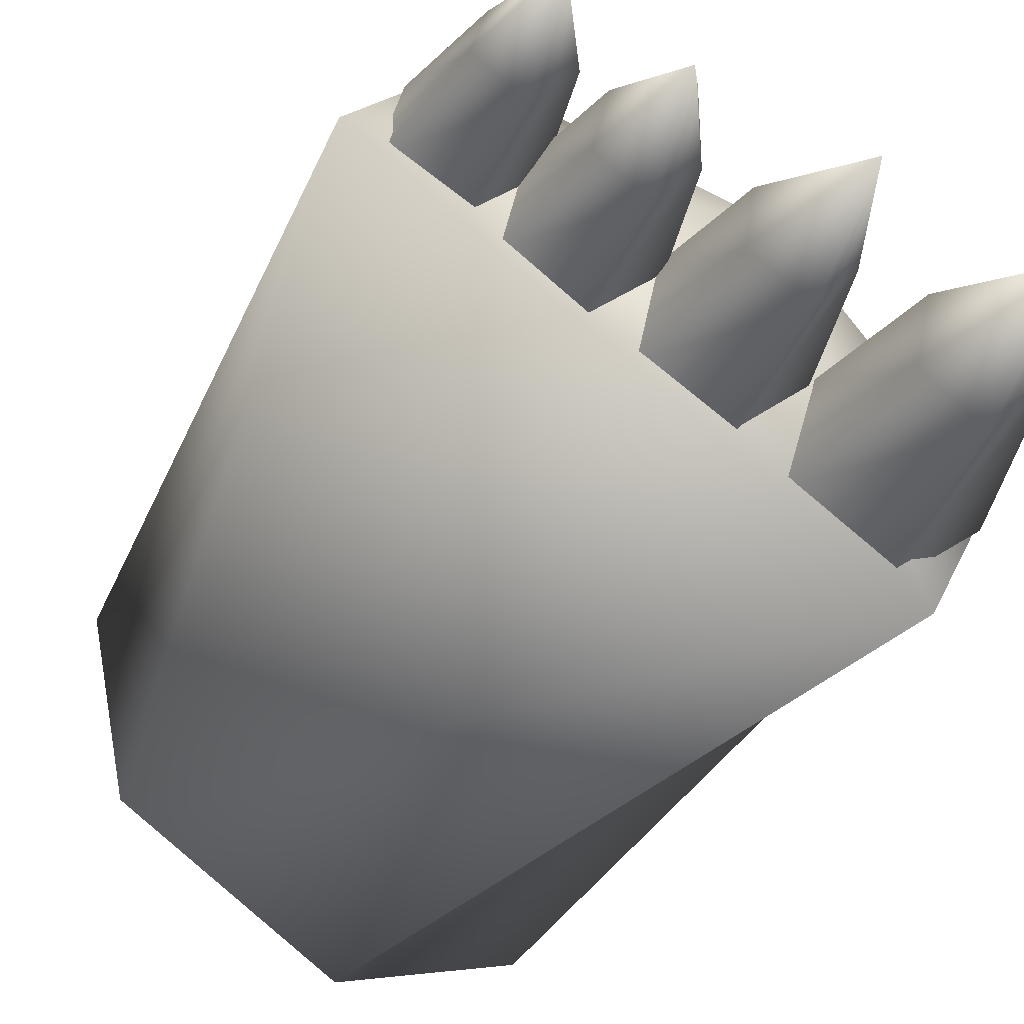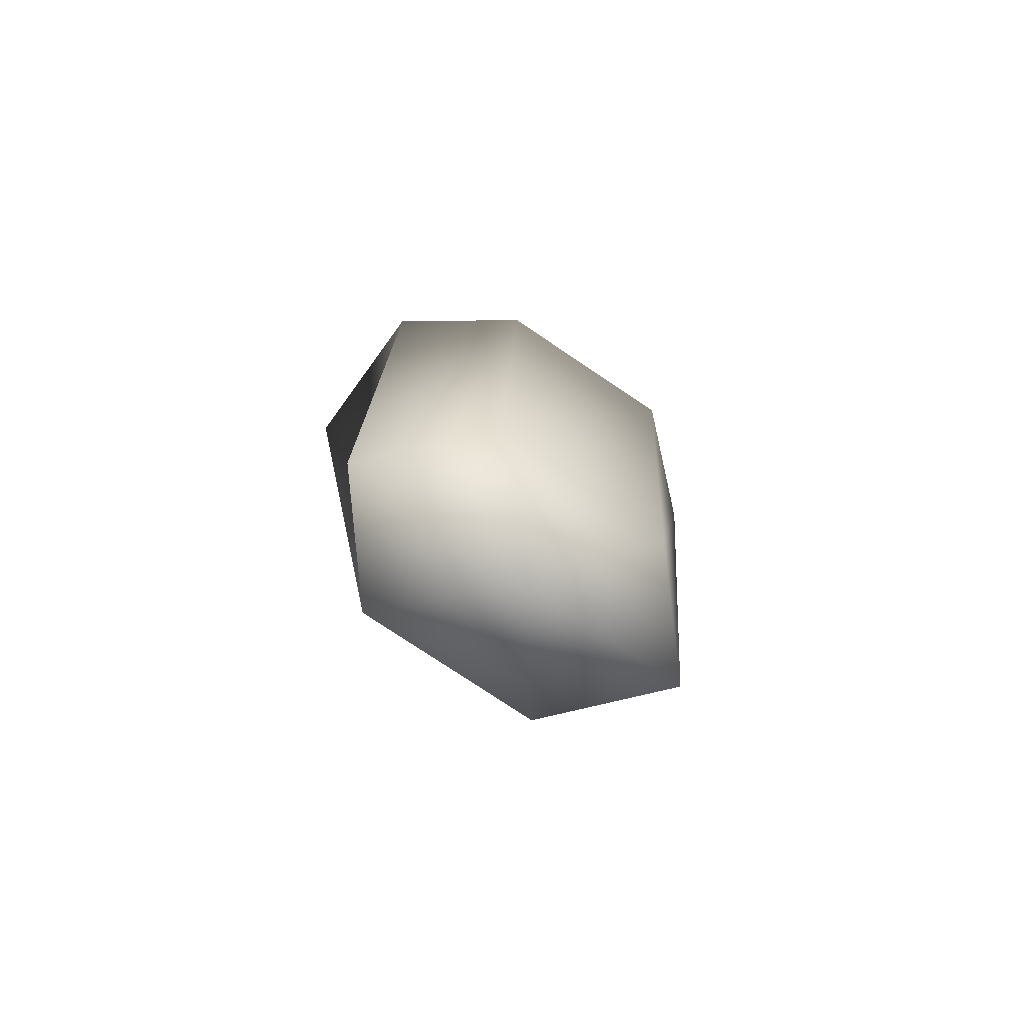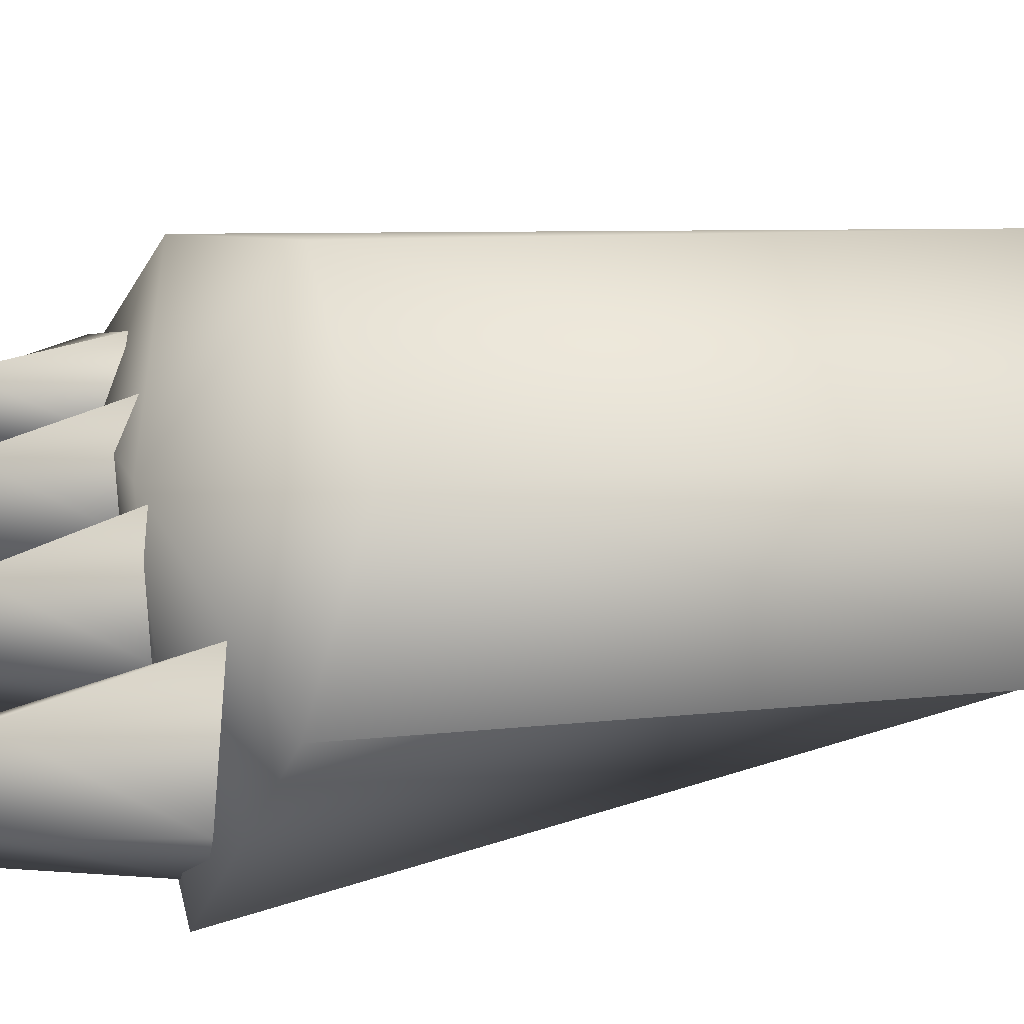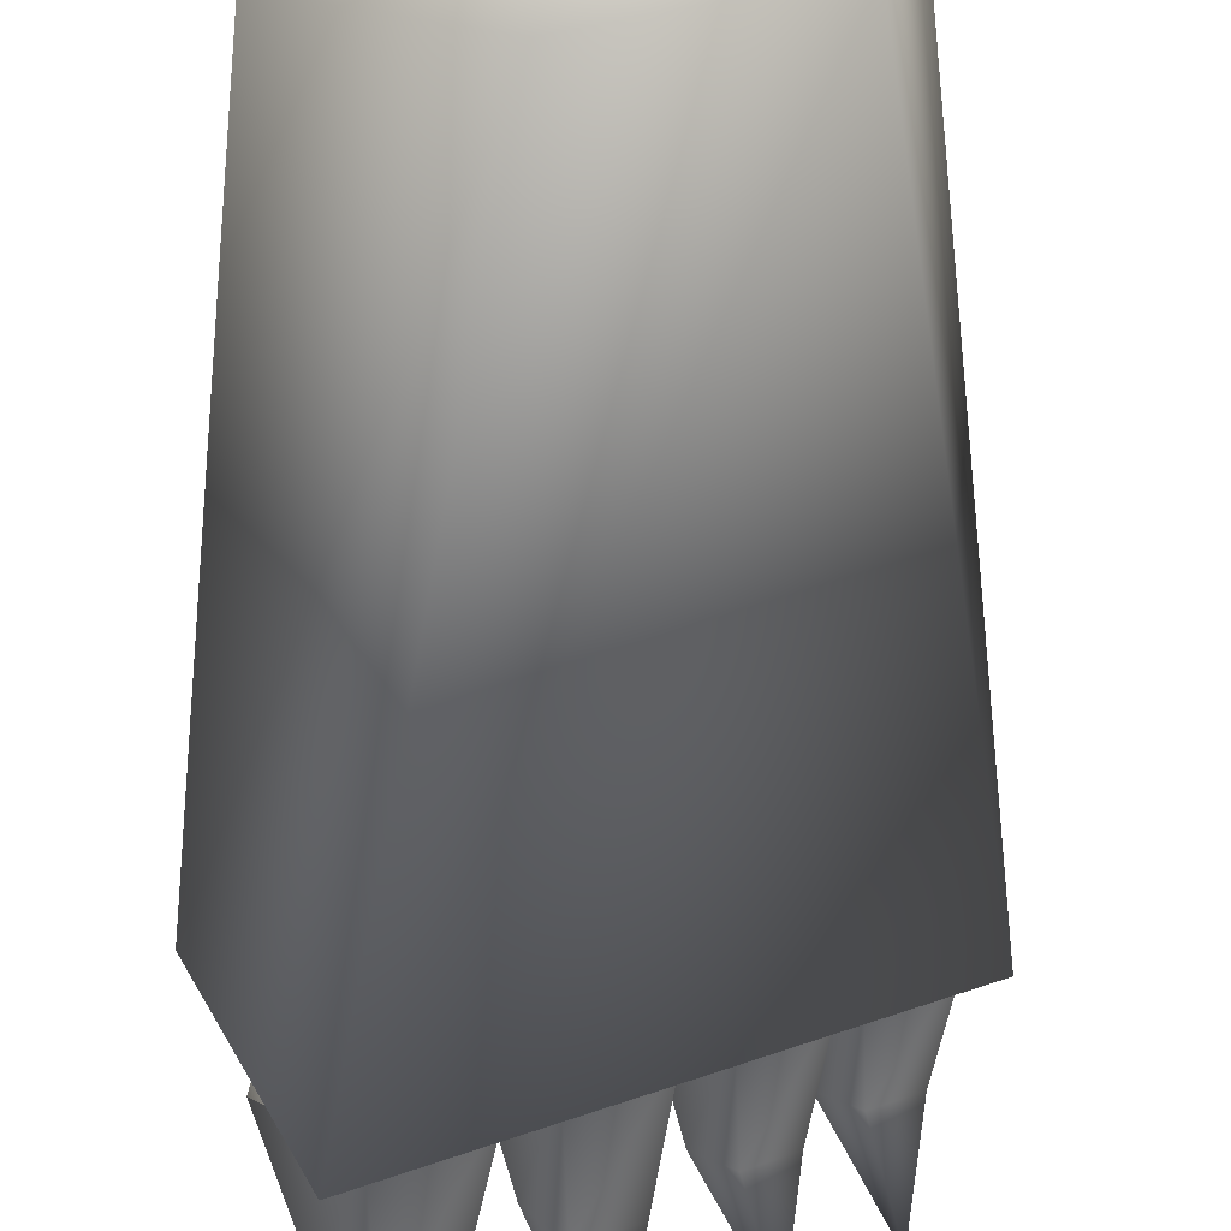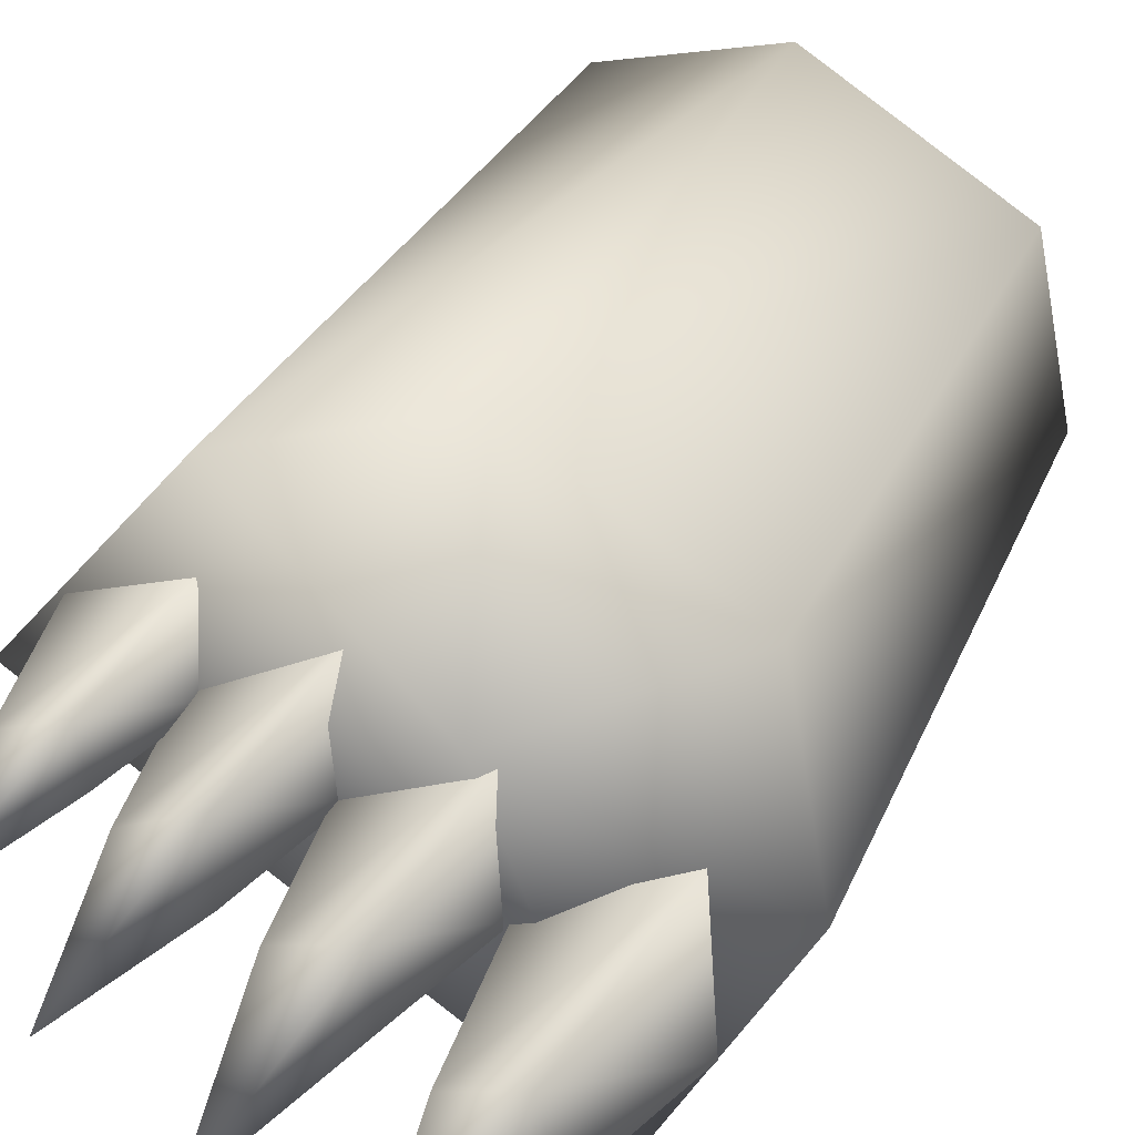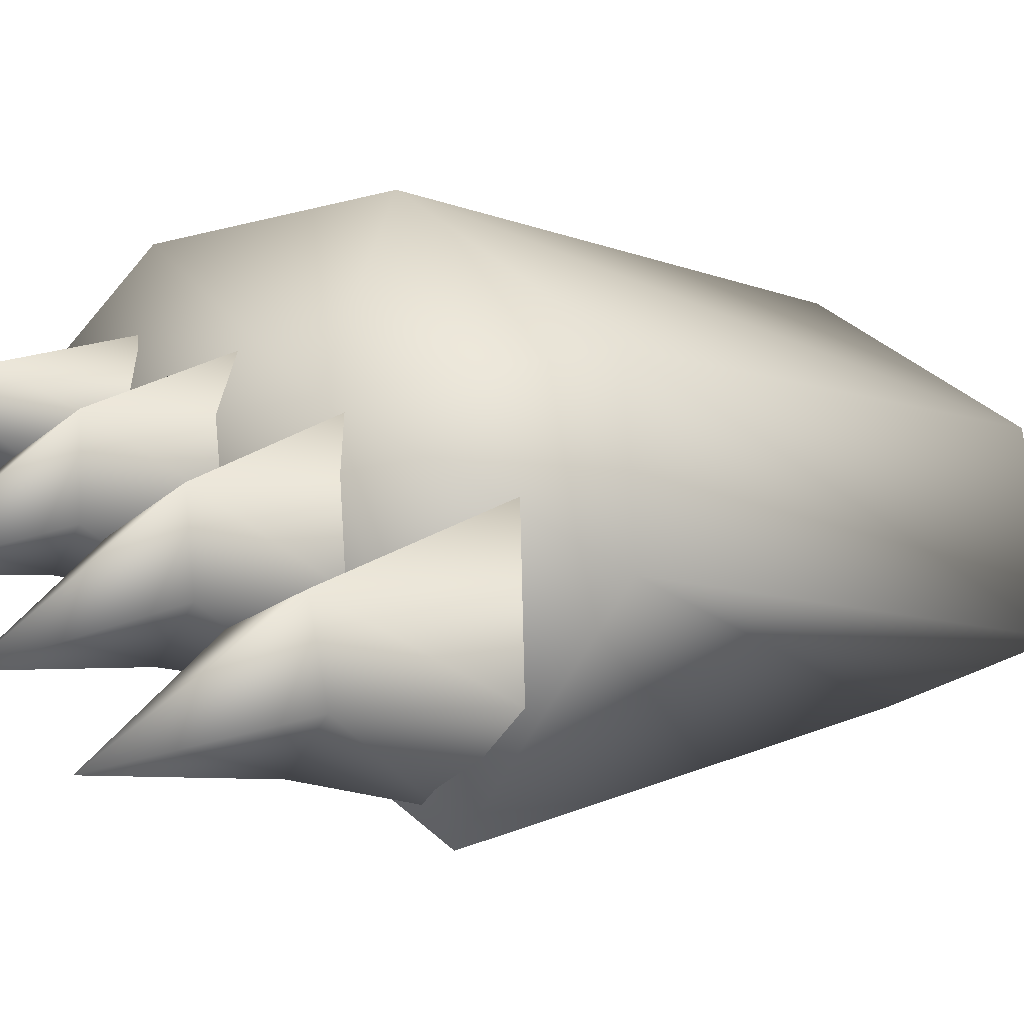
<metadata>
{"format":"obj","ext":"obj","renderer":"f3d","projection":"perspective","resolution":1024,"background":"white","views":[{"elev":-38.1,"azim":153.3,"up":"+Z"},{"elev":-76.6,"azim":-65.2,"up":"+Y"},{"elev":19.6,"azim":-106.4,"up":"+Z"},{"elev":-61.2,"azim":-1.8,"up":"+Z"},{"elev":35.4,"azim":-156.6,"up":"+Z"},{"elev":-1.0,"azim":-142.7,"up":"+Z"}]}
</metadata>
<code>
v -18 15 4
v 5 15 18
v 0 31 0
v -25 23 -14
v -18 15 4
v 0 31 0
v -13 30 -35
v -25 23 -14
v 0 31 0
v 39 30 -4
v -13 30 -35
v 0 31 0
v 25 23 14
v 39 30 -4
v 0 31 0
v 5 15 18
v 25 23 14
v 0 31 0
v -15 -55 0
v 8 -55 13
v 5 15 18
v -18 15 4
v -15 -55 0
v 5 15 18
v -19 -55 -20
v -15 -55 0
v -18 15 4
v -25 23 -14
v -19 -55 -20
v -18 15 4
v 0 -55 -27
v -19 -55 -20
v -25 23 -14
v -13 30 -35
v 0 -55 -27
v -25 23 -14
v 23 -55 -13
v 0 -55 -27
v -13 30 -35
v 39 30 -4
v 23 -55 -13
v -13 30 -35
v 27 -55 7
v 23 -55 -13
v 39 30 -4
v 25 23 14
v 27 -55 7
v 39 30 -4
v 8 -55 13
v 27 -55 7
v 25 23 14
v 5 15 18
v 8 -55 13
v 25 23 14
v 8 -55 13
v -15 -55 0
v 2 -70 -4
v -15 -55 0
v -19 -55 -20
v 2 -70 -4
v -19 -55 -20
v 0 -55 -27
v 2 -70 -4
v 0 -55 -27
v 23 -55 -13
v 2 -70 -4
v 23 -55 -13
v 27 -55 7
v 2 -70 -4
v 27 -55 7
v 8 -55 13
v 2 -70 -4
v -3 45 -25
v -4 46 -18
v -3 29 -15
v 0 28 -26
v -3 45 -25
v -3 29 -15
v -9 45 -29
v -3 45 -25
v 0 28 -26
v -10 28 -32
v -9 45 -29
v 0 28 -26
v -14 46 -24
v -9 45 -29
v -10 28 -32
v -19 29 -24
v -14 46 -24
v -10 28 -32
v -12 46 -15
v -14 46 -24
v -19 29 -24
v -17 27 -8
v -12 46 -15
v -19 29 -24
v -4 46 -18
v -12 46 -15
v -17 27 -8
v -3 29 -15
v -4 46 -18
v -17 27 -8
v -3 45 -25
v -5 63 -28
v -4 46 -18
v -9 45 -29
v -5 63 -28
v -3 45 -25
v -14 46 -24
v -5 63 -28
v -9 45 -29
v -12 46 -15
v -5 63 -28
v -14 46 -24
v -4 46 -18
v -5 63 -28
v -12 46 -15
v 11 44 -18
v 10 44 -11
v 11 29 -8
v 13 28 -18
v 11 44 -18
v 11 29 -8
v 5 44 -21
v 11 44 -18
v 13 28 -18
v 4 28 -23
v 5 44 -21
v 13 28 -18
v 1 44 -16
v 5 44 -21
v 4 28 -23
v -3 29 -16
v 1 44 -16
v 4 28 -23
v 1 45 -7
v 1 44 -16
v -3 29 -16
v -3 27 0
v 1 45 -7
v -3 29 -16
v 10 44 -11
v 1 45 -7
v -3 27 0
v 11 29 -8
v 10 44 -11
v -3 27 0
v 11 44 -18
v 9 60 -21
v 10 44 -11
v 5 44 -21
v 9 60 -21
v 11 44 -18
v 1 44 -16
v 9 60 -21
v 5 44 -21
v 1 45 -7
v 9 60 -21
v 1 44 -16
v 10 44 -11
v 9 60 -21
v 1 45 -7
v 23 42 -11
v 22 43 -5
v 23 29 -2
v 25 28 -11
v 23 42 -11
v 23 29 -2
v 18 42 -14
v 23 42 -11
v 25 28 -11
v 17 28 -16
v 18 42 -14
v 25 28 -11
v 14 43 -10
v 18 42 -14
v 17 28 -16
v 10 29 -9
v 14 43 -10
v 17 28 -16
v 14 43 -1
v 14 43 -10
v 10 29 -9
v 10 26 5
v 14 43 -1
v 10 29 -9
v 22 43 -5
v 14 43 -1
v 10 26 5
v 23 29 -2
v 22 43 -5
v 10 26 5
v 23 42 -11
v 22 56 -14
v 22 43 -5
v 18 42 -14
v 22 56 -14
v 23 42 -11
v 14 43 -10
v 22 56 -14
v 18 42 -14
v 14 43 -1
v 22 56 -14
v 14 43 -10
v 22 43 -5
v 22 56 -14
v 14 43 -1
v 33 41 -4
v 32 42 0
v 33 29 3
v 35 28 -5
v 33 41 -4
v 33 29 3
v 28 41 -7
v 33 41 -4
v 35 28 -5
v 27 28 -9
v 28 41 -7
v 35 28 -5
v 24 42 -3
v 28 41 -7
v 27 28 -9
v 21 29 -3
v 24 42 -3
v 27 28 -9
v 25 42 3
v 24 42 -3
v 21 29 -3
v 23 27 6
v 25 42 3
v 21 29 -3
v 32 42 0
v 25 42 3
v 23 27 6
v 33 29 3
v 32 42 0
v 23 27 6
v 33 41 -4
v 32 55 -7
v 32 42 0
v 28 41 -7
v 32 55 -7
v 33 41 -4
v 24 42 -3
v 32 55 -7
v 28 41 -7
v 25 42 3
v 32 55 -7
v 24 42 -3
v 32 42 0
v 32 55 -7
v 25 42 3
f 1 2 3
f 4 5 6
f 7 8 9
f 10 11 12
f 13 14 15
f 16 17 18
f 19 20 21
f 22 23 24
f 25 26 27
f 28 29 30
f 31 32 33
f 34 35 36
f 37 38 39
f 40 41 42
f 43 44 45
f 46 47 48
f 49 50 51
f 52 53 54
f 55 56 57
f 58 59 60
f 61 62 63
f 64 65 66
f 67 68 69
f 70 71 72
f 73 74 75
f 76 77 78
f 79 80 81
f 82 83 84
f 85 86 87
f 88 89 90
f 91 92 93
f 94 95 96
f 97 98 99
f 100 101 102
f 103 104 105
f 106 107 108
f 109 110 111
f 112 113 114
f 115 116 117
f 118 119 120
f 121 122 123
f 124 125 126
f 127 128 129
f 130 131 132
f 133 134 135
f 136 137 138
f 139 140 141
f 142 143 144
f 145 146 147
f 148 149 150
f 151 152 153
f 154 155 156
f 157 158 159
f 160 161 162
f 163 164 165
f 166 167 168
f 169 170 171
f 172 173 174
f 175 176 177
f 178 179 180
f 181 182 183
f 184 185 186
f 187 188 189
f 190 191 192
f 193 194 195
f 196 197 198
f 199 200 201
f 202 203 204
f 205 206 207
f 208 209 210
f 211 212 213
f 214 215 216
f 217 218 219
f 220 221 222
f 223 224 225
f 226 227 228
f 229 230 231
f 232 233 234
f 235 236 237
f 238 239 240
f 241 242 243
f 244 245 246
f 247 248 249
f 250 251 252

</code>
